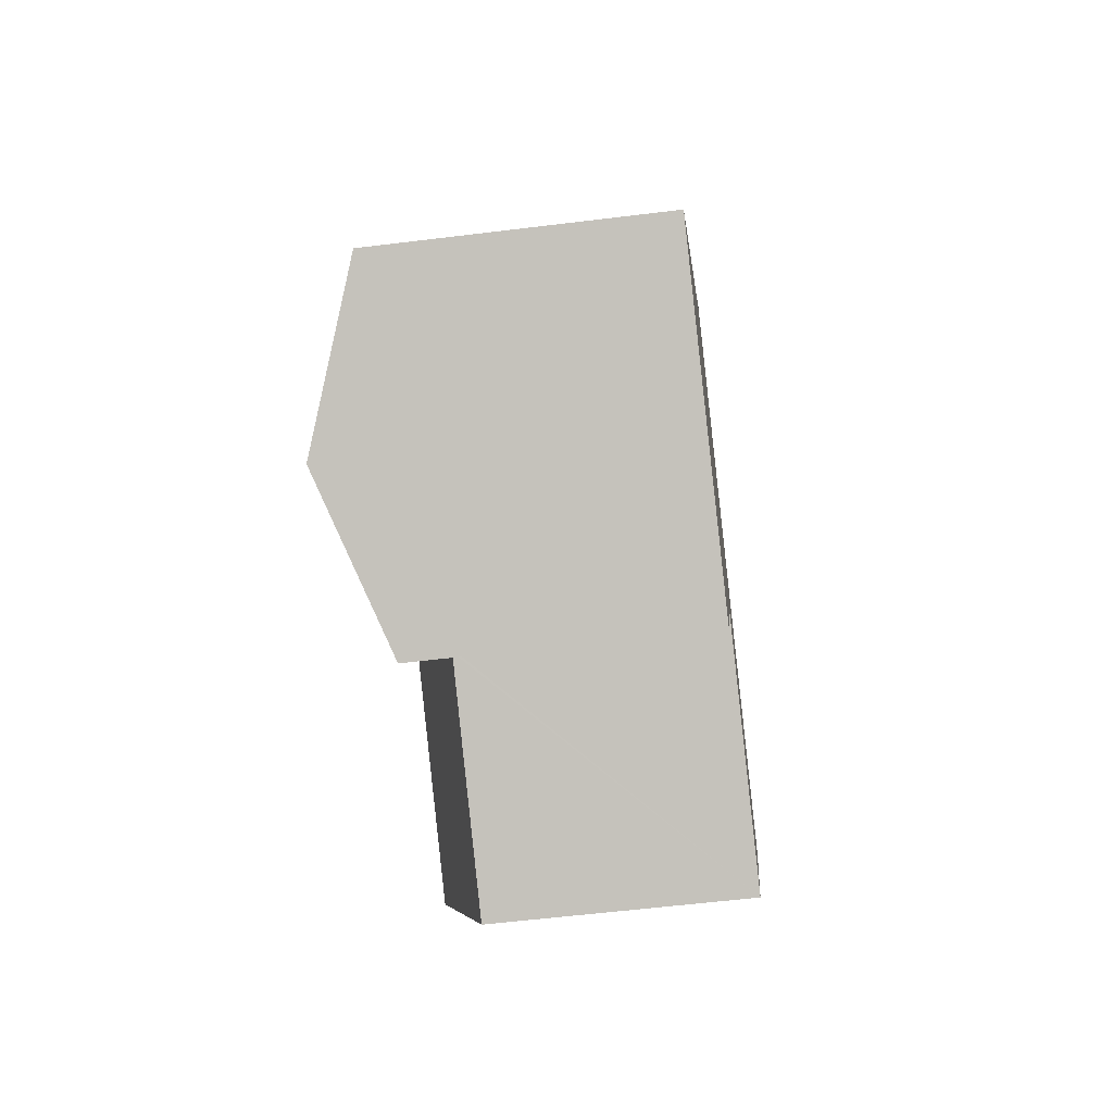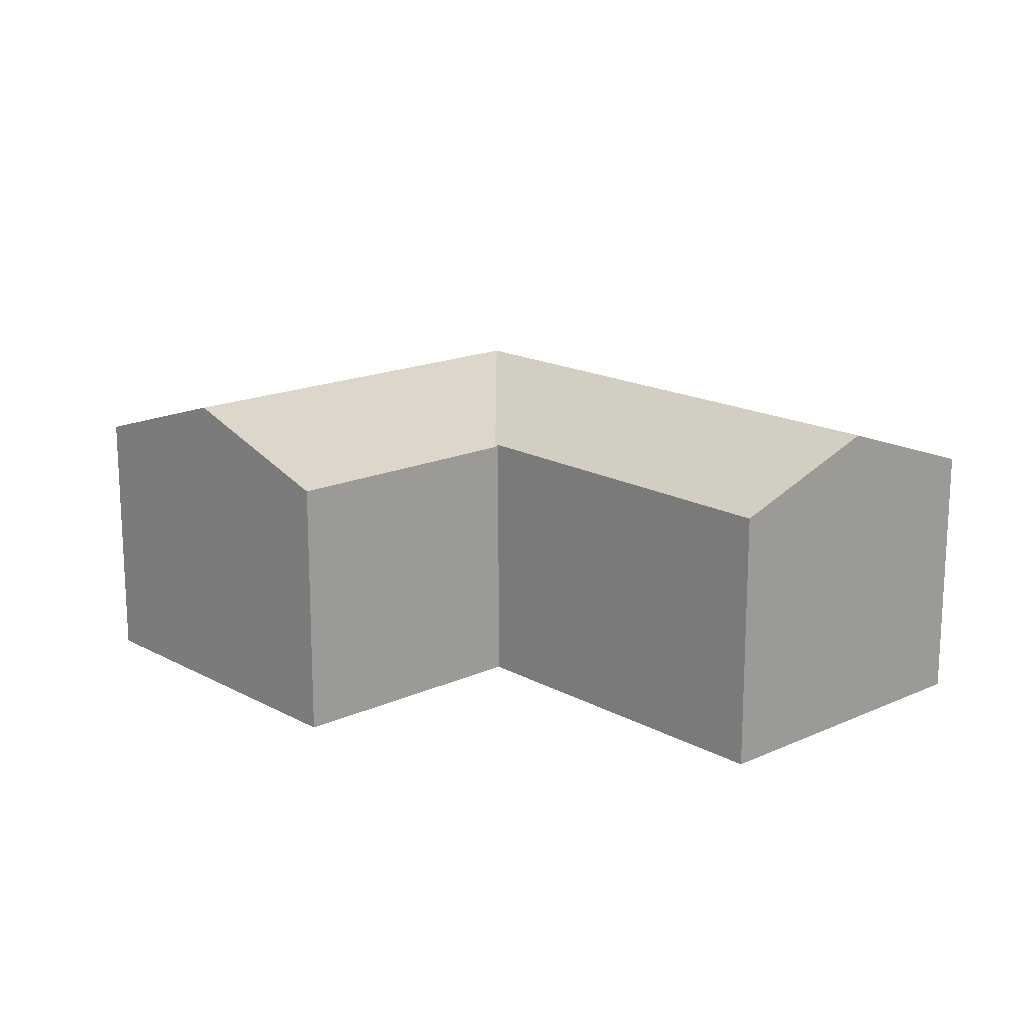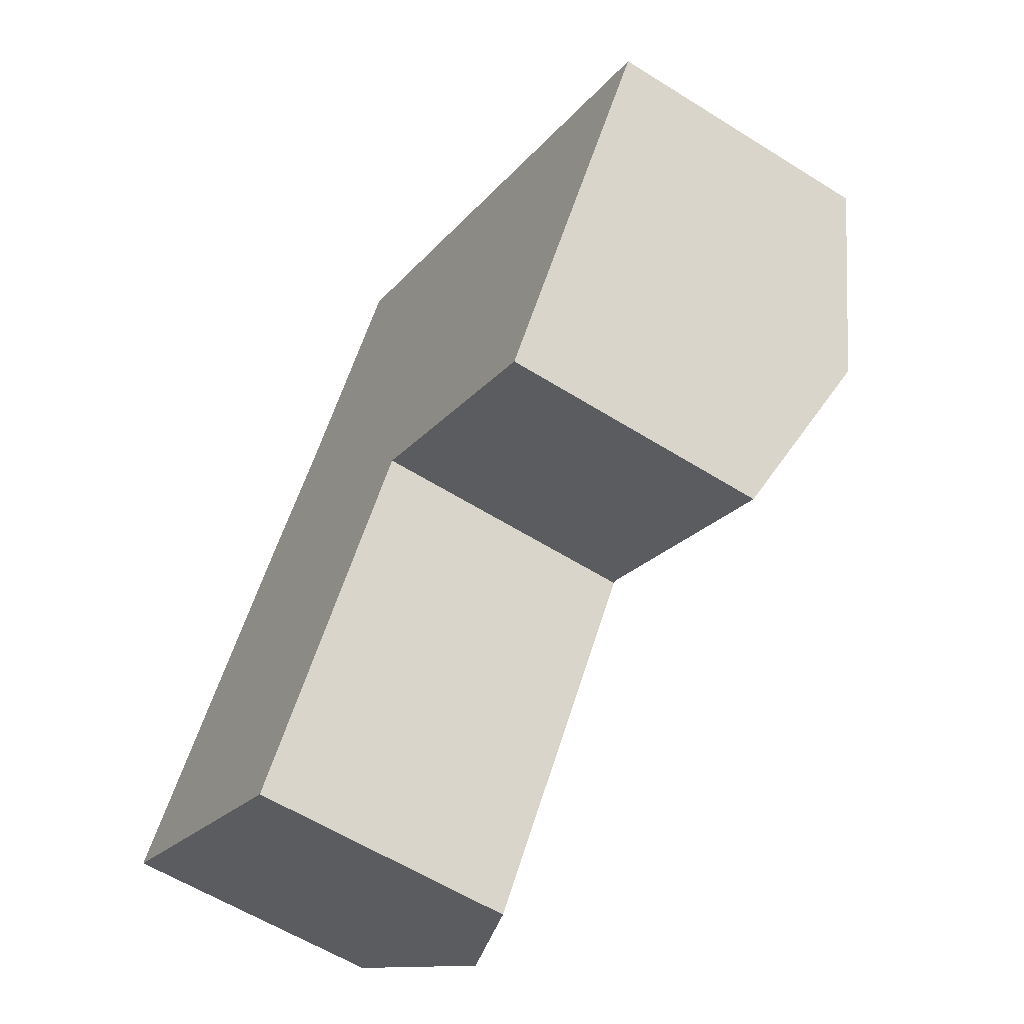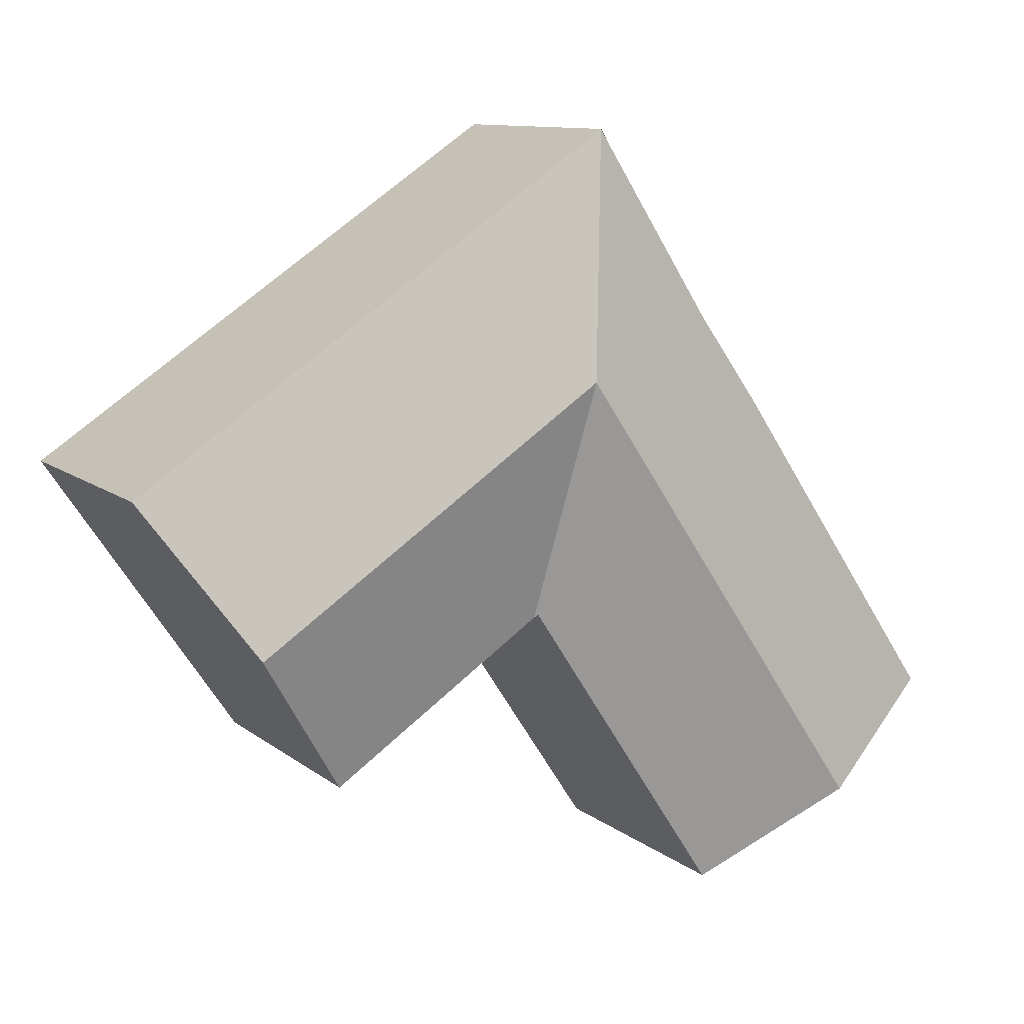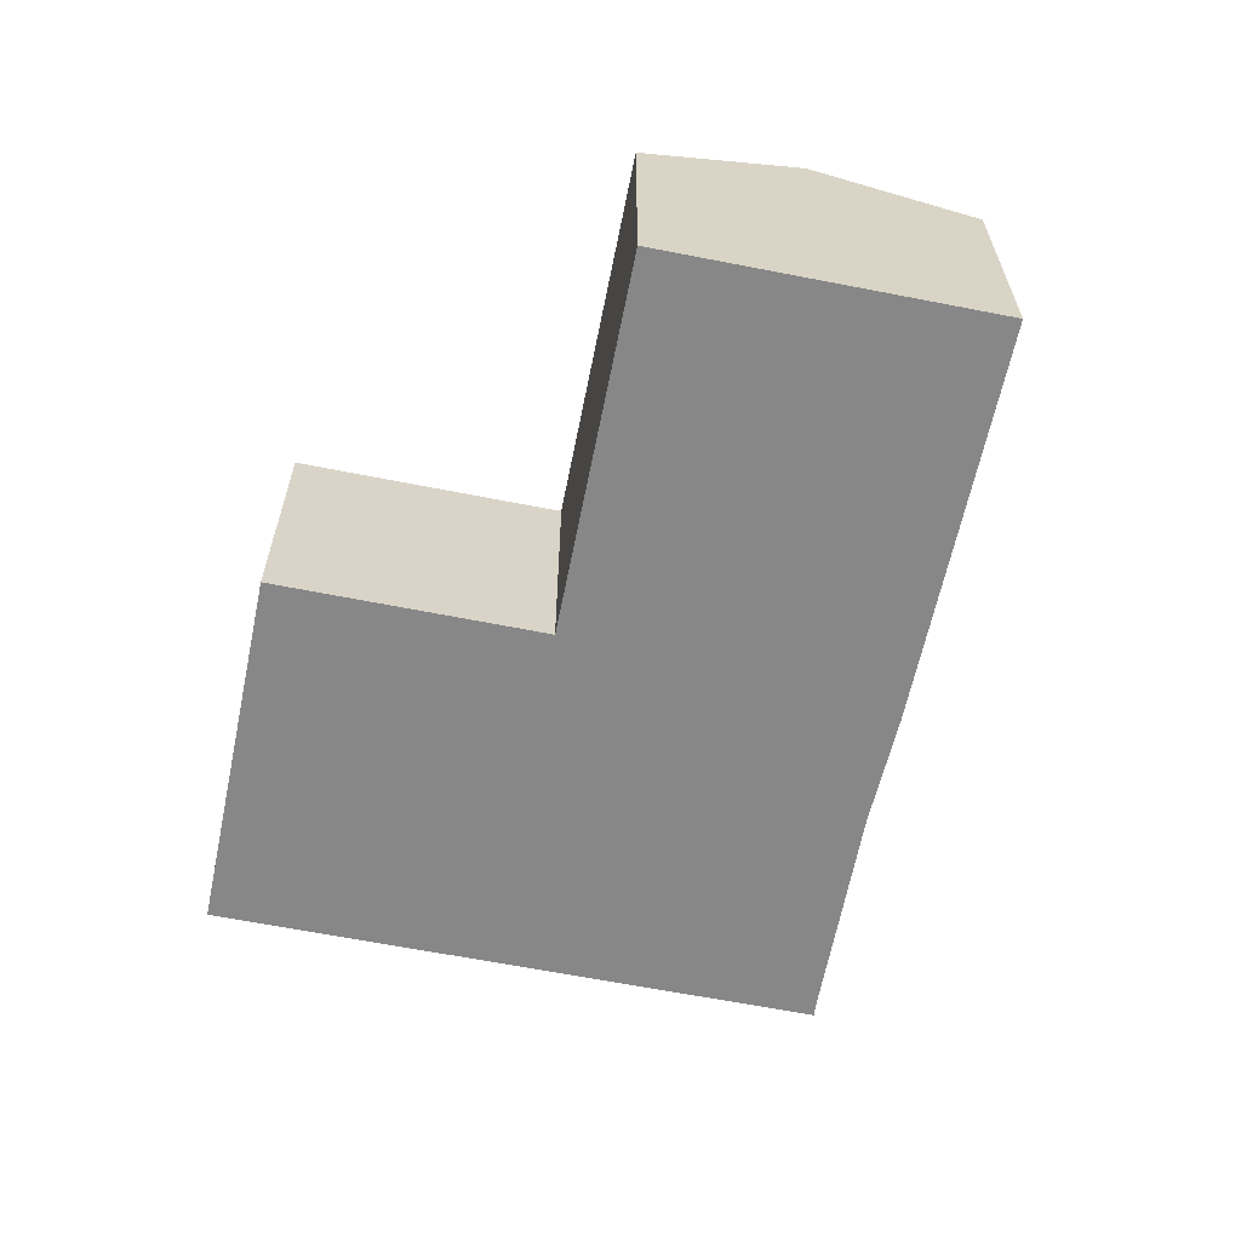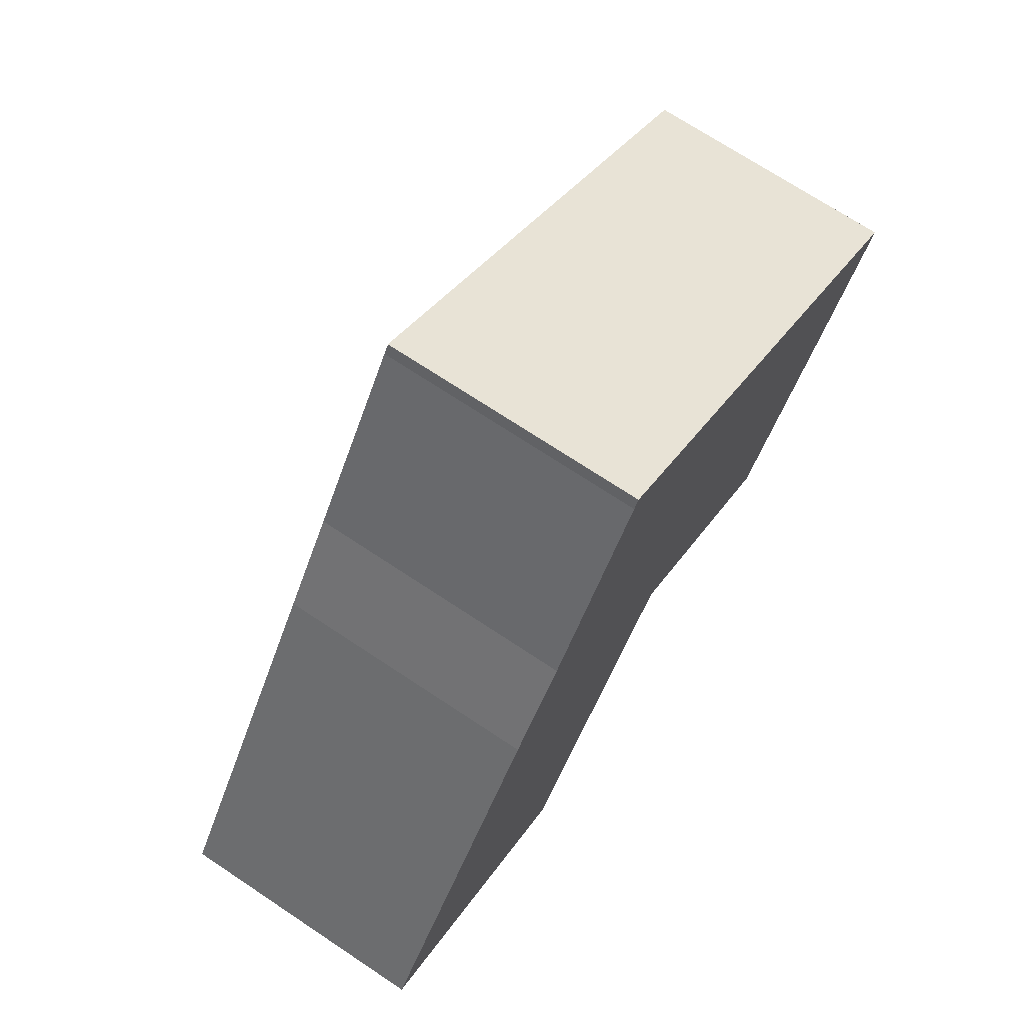
<metadata>
{"format":"obj","ext":"obj","renderer":"f3d","projection":"perspective","resolution":1024,"background":"white","views":[{"elev":-56.4,"azim":-82.6,"up":"+Z"},{"elev":16.9,"azim":171.2,"up":"+Y"},{"elev":-58.9,"azim":57.1,"up":"+Z"},{"elev":10.7,"azim":150.7,"up":"+Z"},{"elev":-62.6,"azim":-157.9,"up":"+Y"},{"elev":71.2,"azim":-56.4,"up":"+Z"}]}
</metadata>
<code>
v  12.1 8.62 9.946
v  10.92 7.112 16.21
v  11.09 7.109 16.48
v  7.776 7.153 11.32
v  6.02 7.118 8.9
v  9.315 8.62 5.808
v  5.596 7.118 8.273
v  0 7.112 4.355e-16
v  3.743 8.62 -2.462
v  18.65 7.109 11.47
v  15.92 8.62 7.416
v  24.47 7.109 7.619
v  21.73 8.62 3.565
v  19 7.108 -0.491
v  13.19 7.109 3.361
v  13.11 7.109 3.412
v  13.01 7.15 3.48
v  12.95 7.15 3.397
v  7.474 7.116 -4.916
v  7.474 3.01e-16 -4.916
v  0 0 0
v  3.743 1.508e-16 -2.462
v  19 3.007e-17 -0.491
v  13.19 -2.058e-16 3.361
v  13.01 -2.131e-16 3.48
v  13.11 -2.089e-16 3.412
v  5.596 -5.066e-16 8.273
v  6.02 -5.45e-16 8.9
v  7.776 -6.933e-16 11.32
v  10.92 -9.925e-16 16.21
v  11.08 7.104 16.49
v  11.08 -1.01e-15 16.49
v  11.09 -1.009e-15 16.48
v  18.65 -7.024e-16 11.47
v  24.47 -4.665e-16 7.619
v  21.73 -2.183e-16 3.565
v  12.95 -2.08e-16 3.397
g defaultobject
f 1 2 3
f 2 1 4
f 4 1 5
f 5 1 6
f 5 6 7
f 7 6 8
f 8 6 9
f 10 1 3
f 1 10 11
f 11 10 12
f 11 12 13
f 14 11 13
f 11 14 15
f 11 15 1
f 1 15 16
f 17 6 1
f 6 17 18
f 6 18 9
f 9 18 19
f 16 17 1
f 20 9 19
f 9 20 8
f 8 20 21
f 21 20 22
f 23 15 14
f 15 23 16
f 16 23 17
f 17 23 24
f 17 24 25
f 25 24 26
f 21 7 8
f 7 21 27
f 7 27 5
f 5 27 28
f 5 29 4
f 29 5 28
f 29 2 4
f 2 29 30
f 30 31 2
f 31 30 32
f 31 33 3
f 33 31 32
f 33 10 3
f 10 33 34
f 10 34 12
f 12 34 35
f 35 13 12
f 13 35 14
f 14 35 23
f 23 35 36
f 18 20 19
f 20 18 17
f 20 17 37
f 37 17 25
f 34 36 35
f 36 34 23
f 23 34 33
f 23 33 24
f 24 33 32
f 24 32 30
f 24 30 29
f 24 29 26
f 26 29 25
f 25 29 37
f 37 29 20
f 20 29 28
f 20 28 27
f 20 27 21
f 20 21 22

</code>
